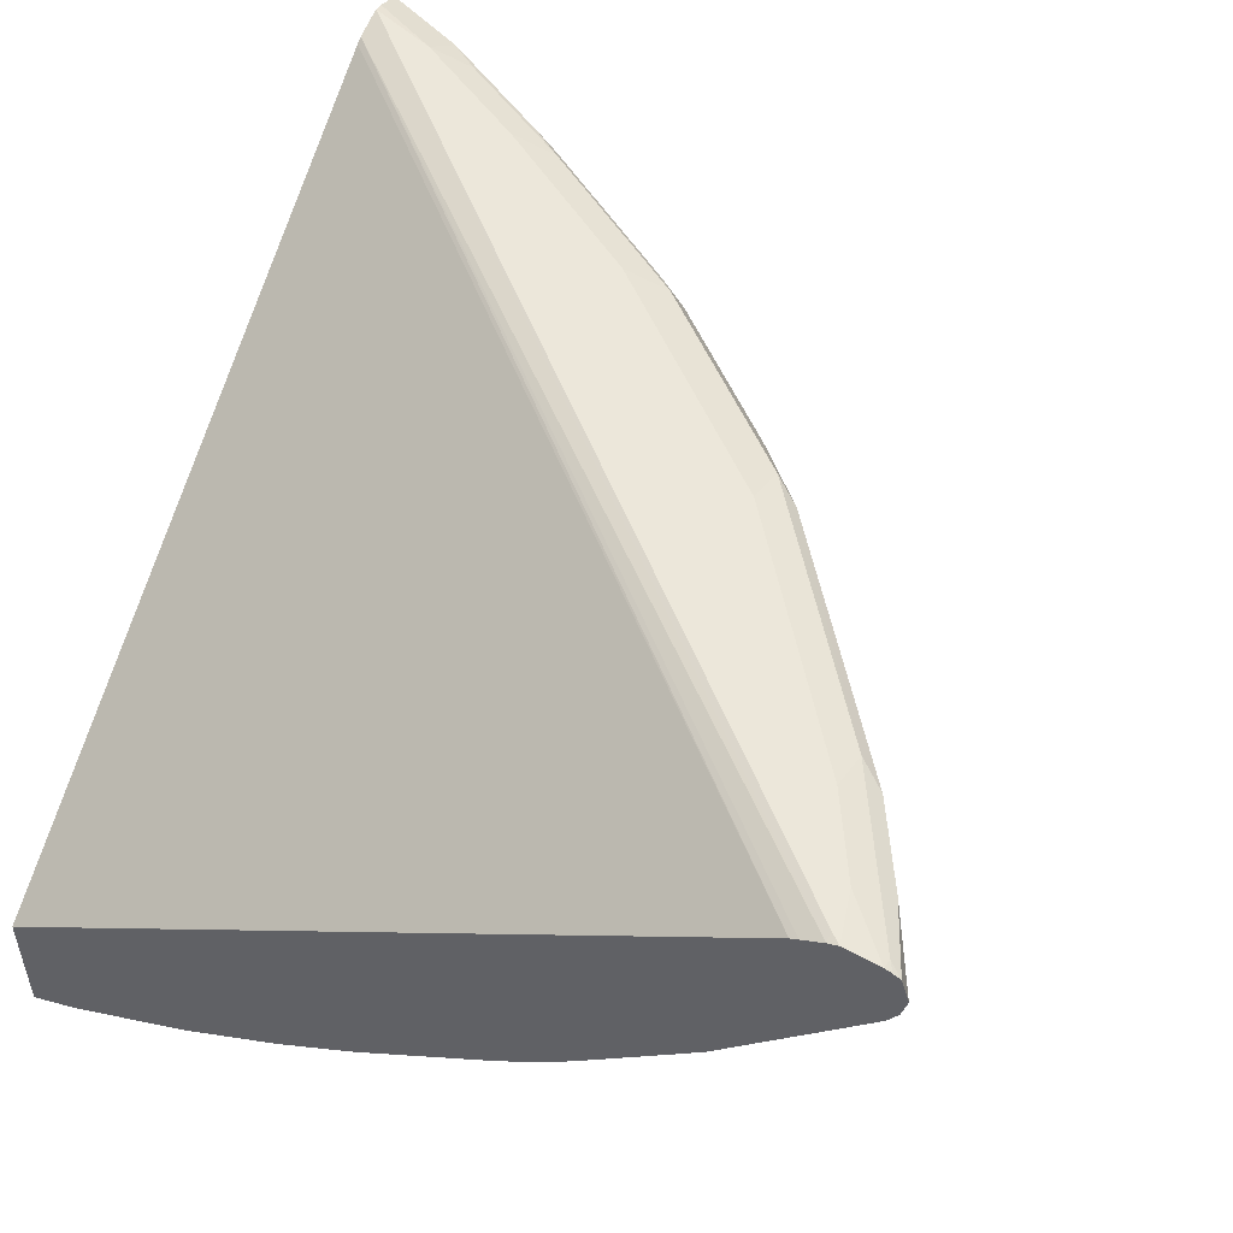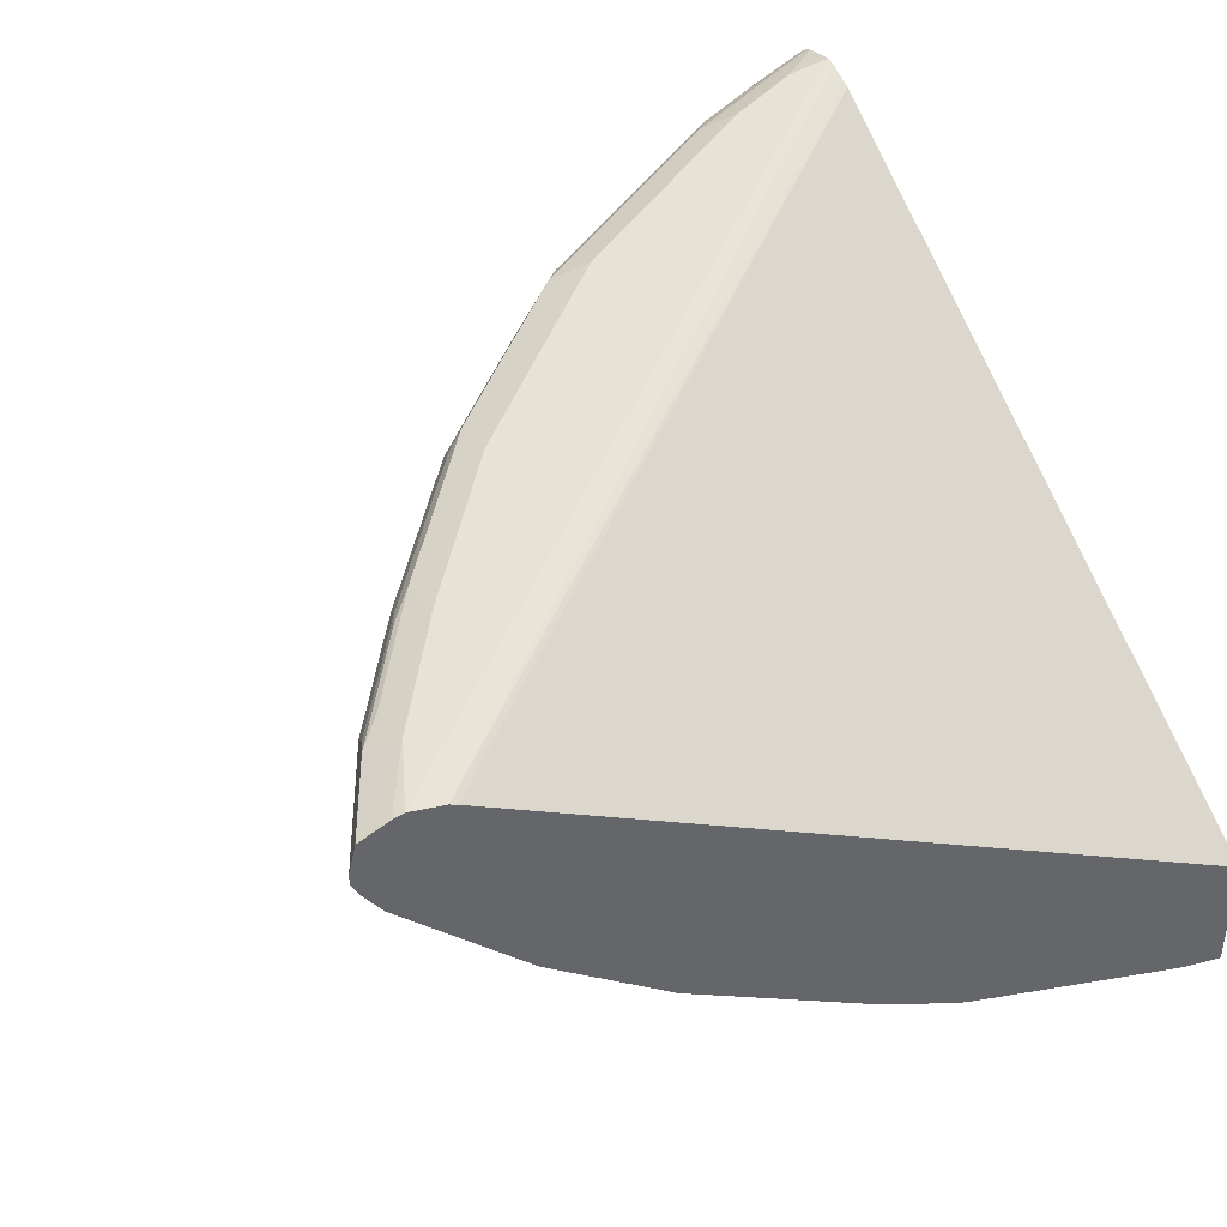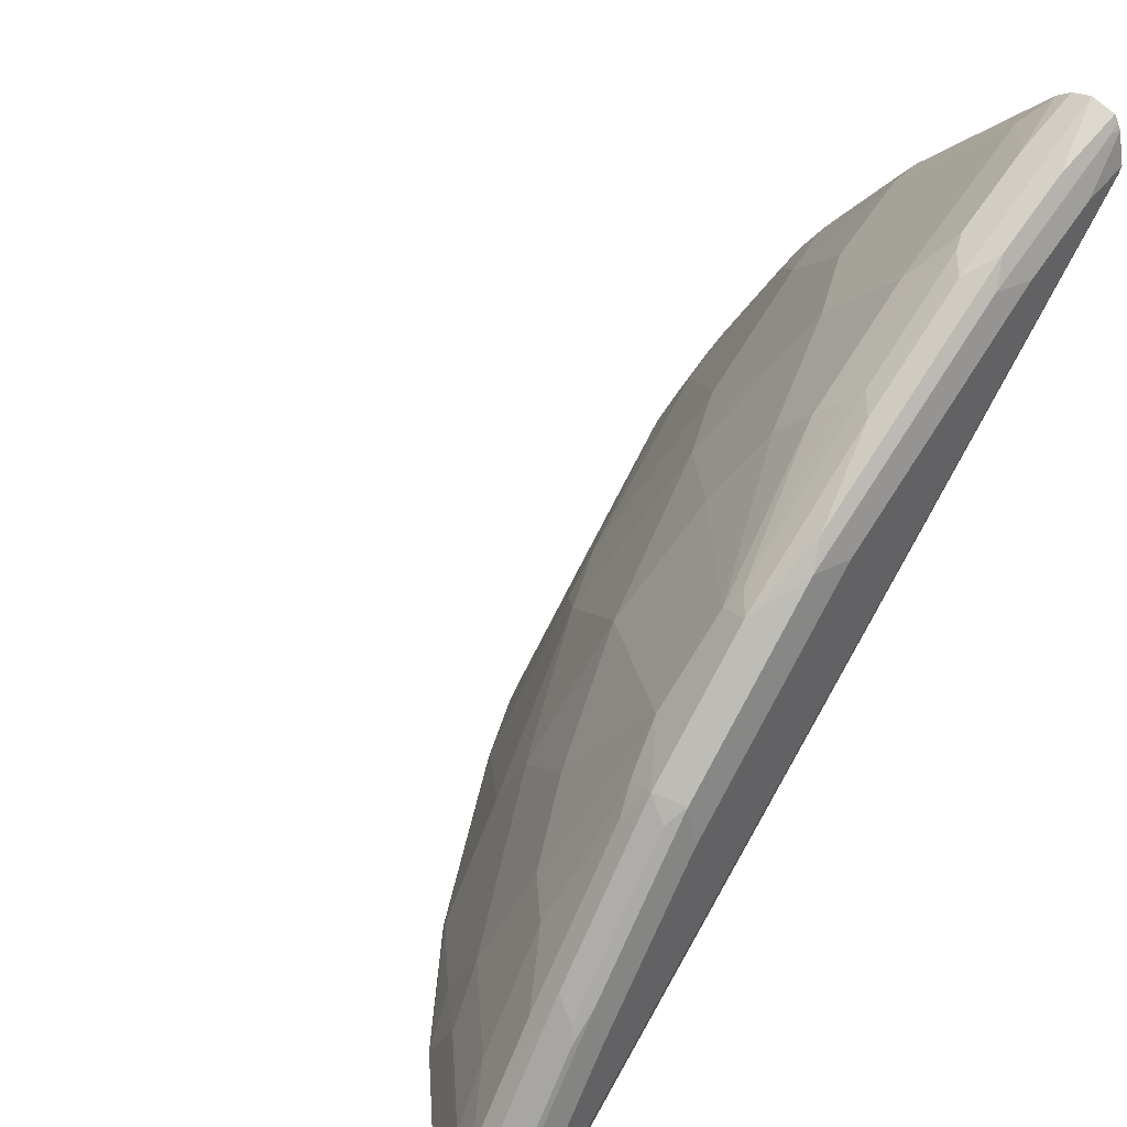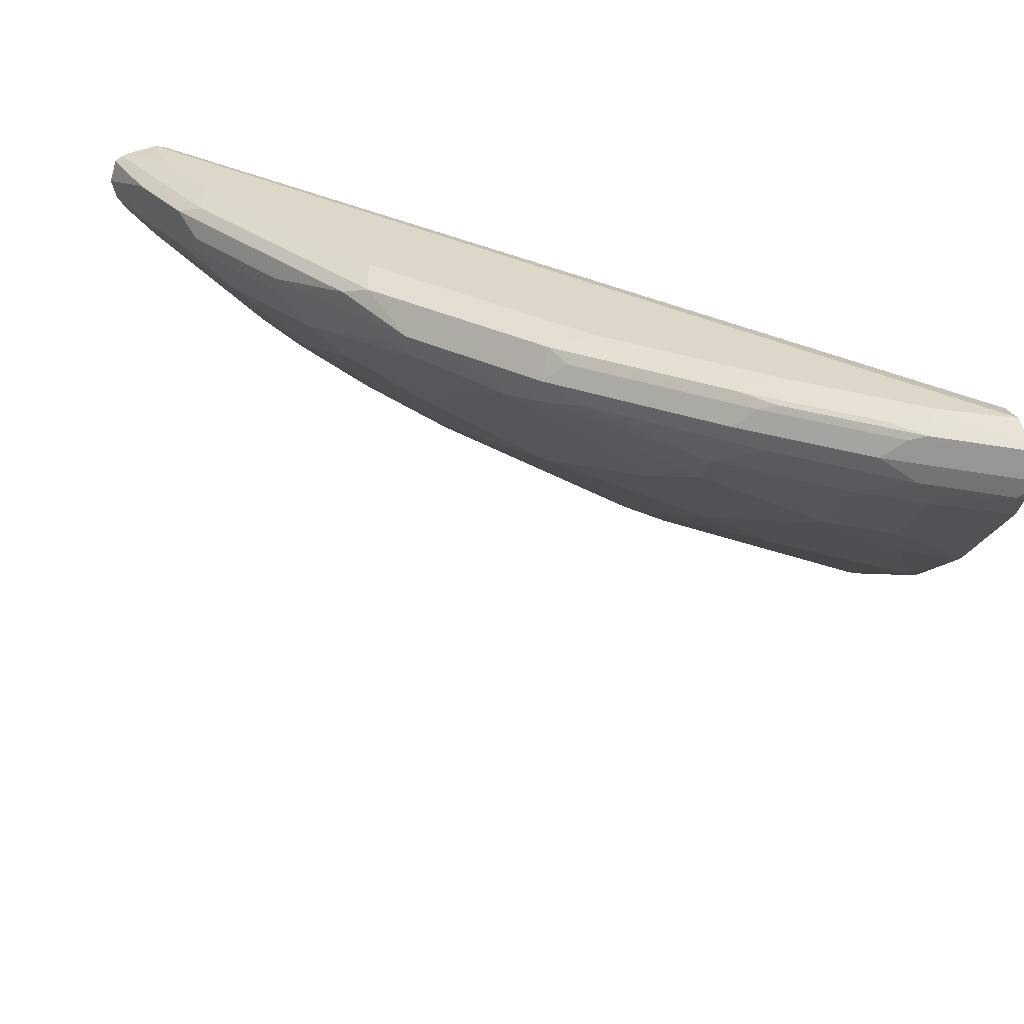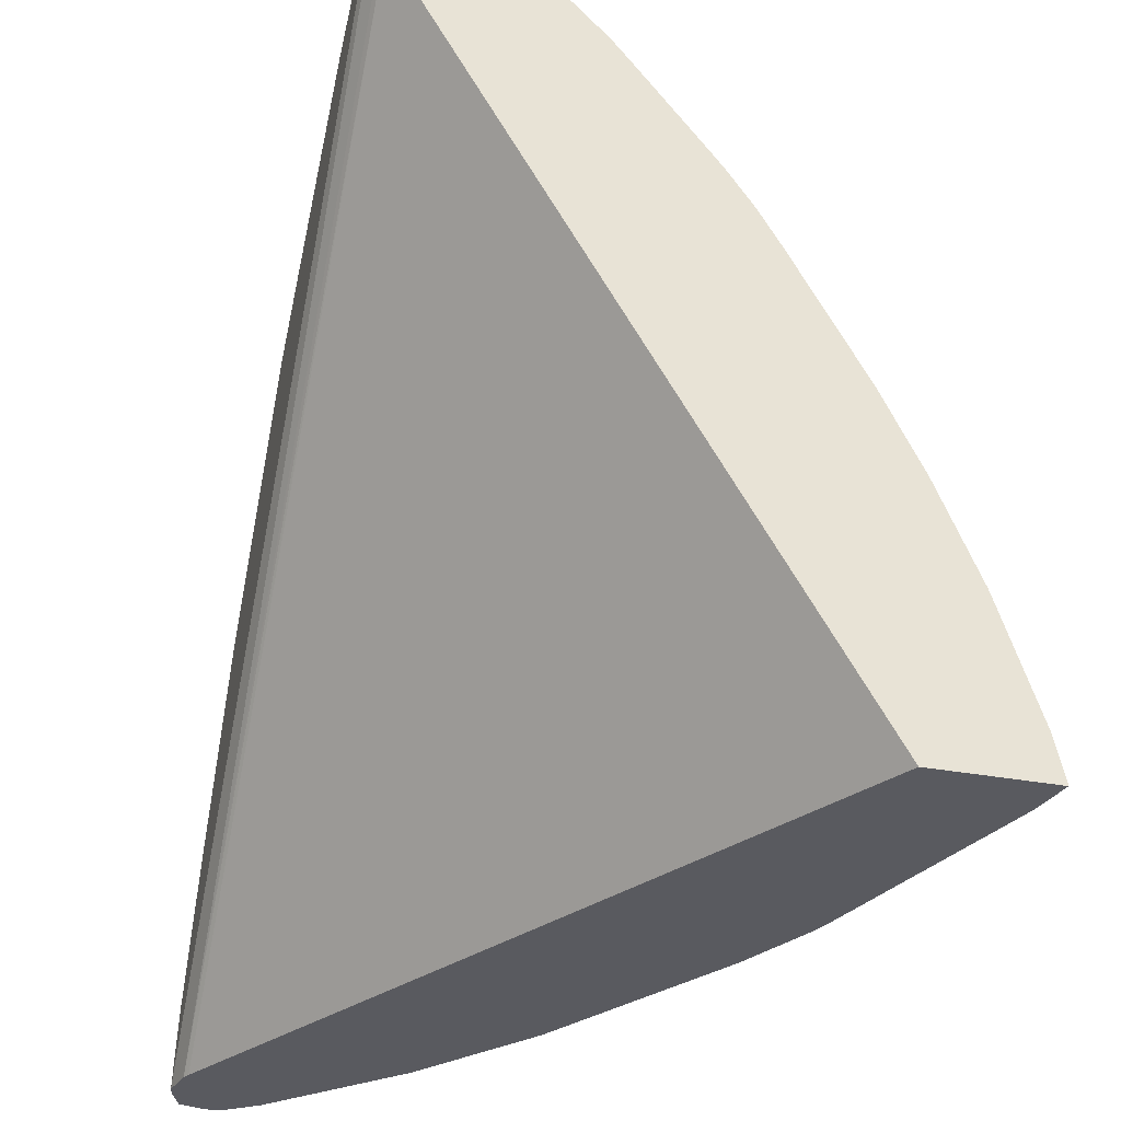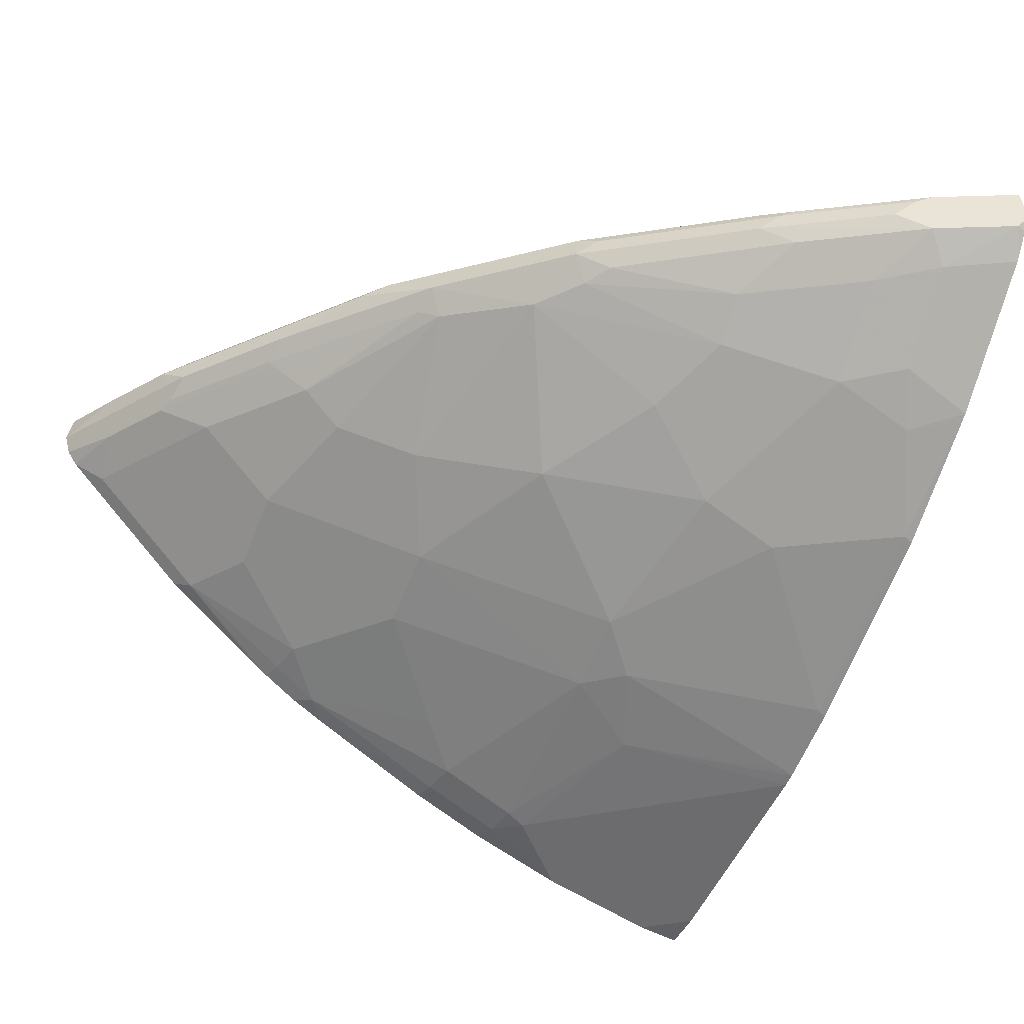
<metadata>
{"format":"obj","ext":"obj","renderer":"f3d","projection":"perspective","resolution":1024,"background":"white","views":[{"elev":50.9,"azim":-66.8,"up":"+Y"},{"elev":40.8,"azim":152.3,"up":"+Y"},{"elev":43.6,"azim":131.1,"up":"+Z"},{"elev":30.3,"azim":81.1,"up":"+Y"},{"elev":-31.9,"azim":-105.1,"up":"+Z"},{"elev":-31.3,"azim":65.9,"up":"+Y"}]}
</metadata>
<code>
v 0.8605 0.1474 0.4477
v 0.8369 0.1368 0.4948
v 0.8605 0.1418 0.4477
v 0.8577 0.1585 0.4477
v 0.8562 0.1614 0.4492
v 0.8317 0.1579 0.5001
v 0.8281 0.1474 0.5124
v 0.8281 0.1193 0.4843
v 0.858 0.1368 0.4527
v 0.786 0.1474 0.5755
v 0.7948 0.1368 0.558
v 0.7632 0.1158 0.579
v 0.8053 0.1158 0.5159
v 0.8571 0.1352 0.4477
v 0.8566 0.1615 0.4477
v 0.8532 0.1629 0.4477
v 0.8211 0.1684 0.4843
v 0.8351 0.1614 0.4913
v 0.7931 0.1614 0.5545
v 0.7895 0.1579 0.5632
v 0.8263 0.1001 0.4477
v 0.8473 0.1212 0.4477
v 0.786 0.07719 0.4843
v 0.7264 0.1579 0.6475
v 0.7228 0.1474 0.6598
v 0.7316 0.1368 0.6422
v 0.7422 0.09473 0.579
v 0.7632 0.07367 0.5159
v 0.7185 0.1316 0.6527
v 0.8421 0.1672 0.4477
v 0.8211 0.1632 0.508
v 0.8366 0.1684 0.4477
v 0.779 0.1684 0.5475
v 0.779 0.1632 0.5711
v 0.7299 0.1614 0.6387
v 0.7842 0.05798 0.4477
v 0.7632 0.05261 0.4738
v 0.7158 0.1632 0.6553
v 0.6948 0.1263 0.6737
v 0.6948 0.1632 0.6764
v 0.6316 0.1632 0.7395
v 0.6597 0.1474 0.7229
v 0.7 0.07367 0.6001
v 0.679 0.03155 0.558
v 0.8192 0.1645 0.4477
v 0.4158 0.1673 0.8422
v 0.4211 0.1684 0.8422
v 0.7158 0.1684 0.6317
v 0.7796 0.05429 0.4477
v 0.7211 0.03155 0.4948
v 0.7211 0.01055 0.4527
v 0.6553 0.1316 0.7159
v 0.5948 0.07367 0.7053
v 0.6369 0.05261 0.6422
v 0.6948 0.1684 0.6527
v 0.6106 0.1684 0.7369
v 0.6212 0.1579 0.7527
v 0.5475 0.1684 0.779
v 0.5053 0.1632 0.8238
v 0.5755 0.1474 0.786
v 0.6474 0.1368 0.7264
v 0.679 0.01055 0.5159
v 0.5948 -0.01051 0.579
v 0.8155 0.1627 0.4477
v 0.4158 0.1615 0.8277
v 0.4158 0.1631 0.8316
v 0.4158 0.1684 0.8475
v 0.7199 0.008042 0.4477
v 0.6159 -0.05263 0.4527
v 0.5738 0.1158 0.7685
v 0.5738 0.09473 0.7474
v 0.5106 0.07367 0.7685
v 0.5527 0.03155 0.6843
v 0.558 0.1579 0.7948
v 0.4843 0.1684 0.8211
v 0.4948 0.1579 0.8369
v 0.4422 0.1684 0.8422
v 0.4158 0.1645 0.8652
v 0.4211 0.1632 0.8659
v 0.4158 0.1605 0.8725
v 0.4527 0.1579 0.858
v 0.5123 0.1474 0.8281
v 0.5001 0.1368 0.8317
v 0.5632 0.1368 0.7895
v 0.5685 0.1263 0.779
v 0.5738 -0.03157 0.558
v 0.5527 -0.03157 0.579
v 0.4158 -0.0631 0.4477
v 0.6146 -0.05511 0.4477
v 0.5738 -0.07369 0.4527
v 0.5725 -0.07617 0.4477
v 0.4913 0.1333 0.8352
v 0.5106 0.1158 0.8106
v 0.4685 0.1158 0.8317
v 0.4685 0.05261 0.7685
v 0.4474 0.01055 0.7264
v 0.5106 0.01055 0.6843
v 0.4983 0.1474 0.8352
v 0.4158 0.1627 0.8687
v 0.4158 0.1474 0.8764
v 0.5545 0.1333 0.793
v 0.5334 -0.05615 0.5404
v 0.4685 -0.03157 0.6422
v 0.4474 -0.05263 0.6211
v 0.4474 -0.07369 0.579
v 0.4158 -0.1262 0.4477
v 0.5656 -0.07894 0.4477
v 0.4158 0.1368 0.8738
v 0.4492 0.1333 0.8562
v 0.4264 0.1158 0.8527
v 0.4264 0.05261 0.7895
v 0.4282 0.007033 0.7299
v 0.4264 -0.01051 0.7053
v 0.4448 -0.07894 0.5685
v 0.5501 -0.07894 0.4632
v 0.4282 -0.05615 0.6246
v 0.4282 -0.07718 0.5825
v 0.4158 -0.1228 0.4632
v 0.4393 -0.1211 0.4477
v 0.4158 0.129 0.8685
v 0.4158 0.09995 0.8395
v 0.4158 0.0658 0.8054
v 0.4158 0.05783 0.7974
v 0.4158 0.0482 0.7857
v 0.4158 0.01321 0.7422
v 0.4158 0.006196 0.7333
v 0.4158 -0.007305 0.7142
v 0.4158 -0.01495 0.7015
v 0.4158 -0.01896 0.6948
v 0.4158 -0.09999 0.5343
v 0.4158 -0.1211 0.4712
v 0.4238 -0.1211 0.4632
v 0.4158 -0.05698 0.628
v 0.4158 -0.07804 0.5859
f 63 87 86
f 63 73 87
f 63 86 69
f 62 63 69
f 61 85 70
f 61 84 85
f 60 82 83
f 60 83 84
f 60 76 82
f 60 74 76
f 59 81 76
f 64 88 65
f 60 84 61
f 67 78 77
f 76 81 98
f 69 86 90
f 69 90 91
f 69 91 89
f 70 85 92
f 70 92 93
f 70 93 72
f 70 72 71
f 72 93 94
f 72 94 95
f 72 95 73
f 73 95 96
f 73 96 97
f 73 97 87
f 76 98 82
f 68 69 89
f 59 80 81
f 46 127 126
f 59 78 79
f 78 99 79
f 46 126 125
f 46 125 124
f 46 124 123
f 46 123 122
f 46 122 121
f 46 121 120
f 46 120 108
f 46 108 100
f 46 100 80
f 46 80 99
f 46 99 78
f 46 78 67
f 46 67 47
f 59 79 80
f 49 51 68
f 51 69 68
f 52 61 70
f 52 70 71
f 52 71 53
f 53 71 72
f 53 72 73
f 53 73 54
f 54 73 63
f 57 59 74
f 57 74 60
f 58 75 59
f 59 76 74
f 59 75 77
f 59 77 78
f 51 62 69
f 79 99 80
f 103 113 104
f 81 100 98
f 106 119 118
f 107 115 132
f 107 132 119
f 108 120 109
f 109 120 110
f 110 120 121
f 110 121 122
f 110 122 111
f 111 122 123
f 111 123 124
f 111 124 125
f 111 125 126
f 111 126 112
f 112 126 127
f 112 127 113
f 113 127 128
f 113 128 129
f 113 129 116
f 114 117 130
f 114 130 131
f 114 131 115
f 115 131 132
f 116 129 133
f 116 133 134
f 116 134 117
f 117 134 130
f 118 119 132
f 118 132 131
f 46 128 127
f 105 117 114
f 105 116 117
f 104 116 105
f 104 113 116
f 82 98 92
f 82 92 83
f 83 92 101
f 83 101 84
f 84 101 85
f 85 101 92
f 86 87 102
f 86 102 90
f 87 97 103
f 87 103 104
f 87 104 105
f 87 105 102
f 90 102 91
f 91 102 107
f 80 100 81
f 92 98 100
f 92 108 109
f 92 109 110
f 92 110 94
f 92 94 93
f 94 110 95
f 95 110 111
f 95 111 96
f 96 111 112
f 96 112 113
f 96 113 103
f 96 103 97
f 102 105 114
f 102 114 115
f 102 115 107
f 92 100 108
f 46 129 128
f 41 59 57
f 46 134 133
f 5 16 17
f 5 17 18
f 5 18 6
f 6 18 19
f 6 19 20
f 6 20 10
f 6 10 7
f 8 21 22
f 8 22 9
f 8 13 28
f 8 28 23
f 8 23 21
f 9 22 14
f 10 20 24
f 10 24 25
f 10 25 26
f 10 26 11
f 11 26 12
f 12 27 28
f 12 28 13
f 12 26 29
f 12 29 27
f 16 30 17
f 17 31 18
f 17 30 32
f 17 32 47
f 17 47 67
f 17 67 77
f 17 77 75
f 5 15 16
f 4 15 5
f 3 9 14
f 2 13 8
f 1 2 3
f 1 3 14
f 1 14 22
f 1 22 21
f 1 21 36
f 1 36 49
f 1 49 68
f 1 68 89
f 1 89 91
f 1 91 107
f 1 107 119
f 1 119 106
f 1 106 88
f 1 88 64
f 17 75 58
f 1 64 45
f 1 32 30
f 1 30 16
f 46 133 129
f 1 15 4
f 1 4 5
f 1 5 6
f 1 6 7
f 1 7 2
f 2 8 9
f 2 9 3
f 2 7 10
f 2 10 11
f 2 11 12
f 2 12 13
f 1 45 32
f 17 58 56
f 1 16 15
f 17 55 48
f 38 48 55
f 38 55 40
f 39 42 52
f 39 52 53
f 39 53 54
f 39 54 43
f 40 55 56
f 40 56 41
f 41 57 42
f 41 56 58
f 41 58 59
f 42 57 60
f 42 60 61
f 42 61 52
f 43 54 44
f 44 62 51
f 44 51 50
f 44 54 63
f 44 63 62
f 45 65 66
f 45 66 46
f 46 66 65
f 46 65 88
f 46 88 106
f 46 106 118
f 46 118 131
f 46 131 130
f 46 130 134
f 17 56 55
f 37 51 49
f 37 50 51
f 45 64 65
f 36 37 49
f 17 48 33
f 37 44 50
f 17 33 34
f 17 34 31
f 18 31 19
f 19 31 34
f 19 38 35
f 19 35 24
f 19 24 20
f 21 23 36
f 23 28 37
f 23 37 36
f 24 35 38
f 24 38 25
f 25 39 29
f 19 34 38
f 25 38 40
f 25 29 26
f 33 38 34
f 32 46 47
f 32 45 46
f 33 48 38
f 27 44 28
f 27 43 44
f 28 44 37
f 27 29 39
f 25 42 39
f 25 41 42
f 25 40 41
f 27 39 43

</code>
